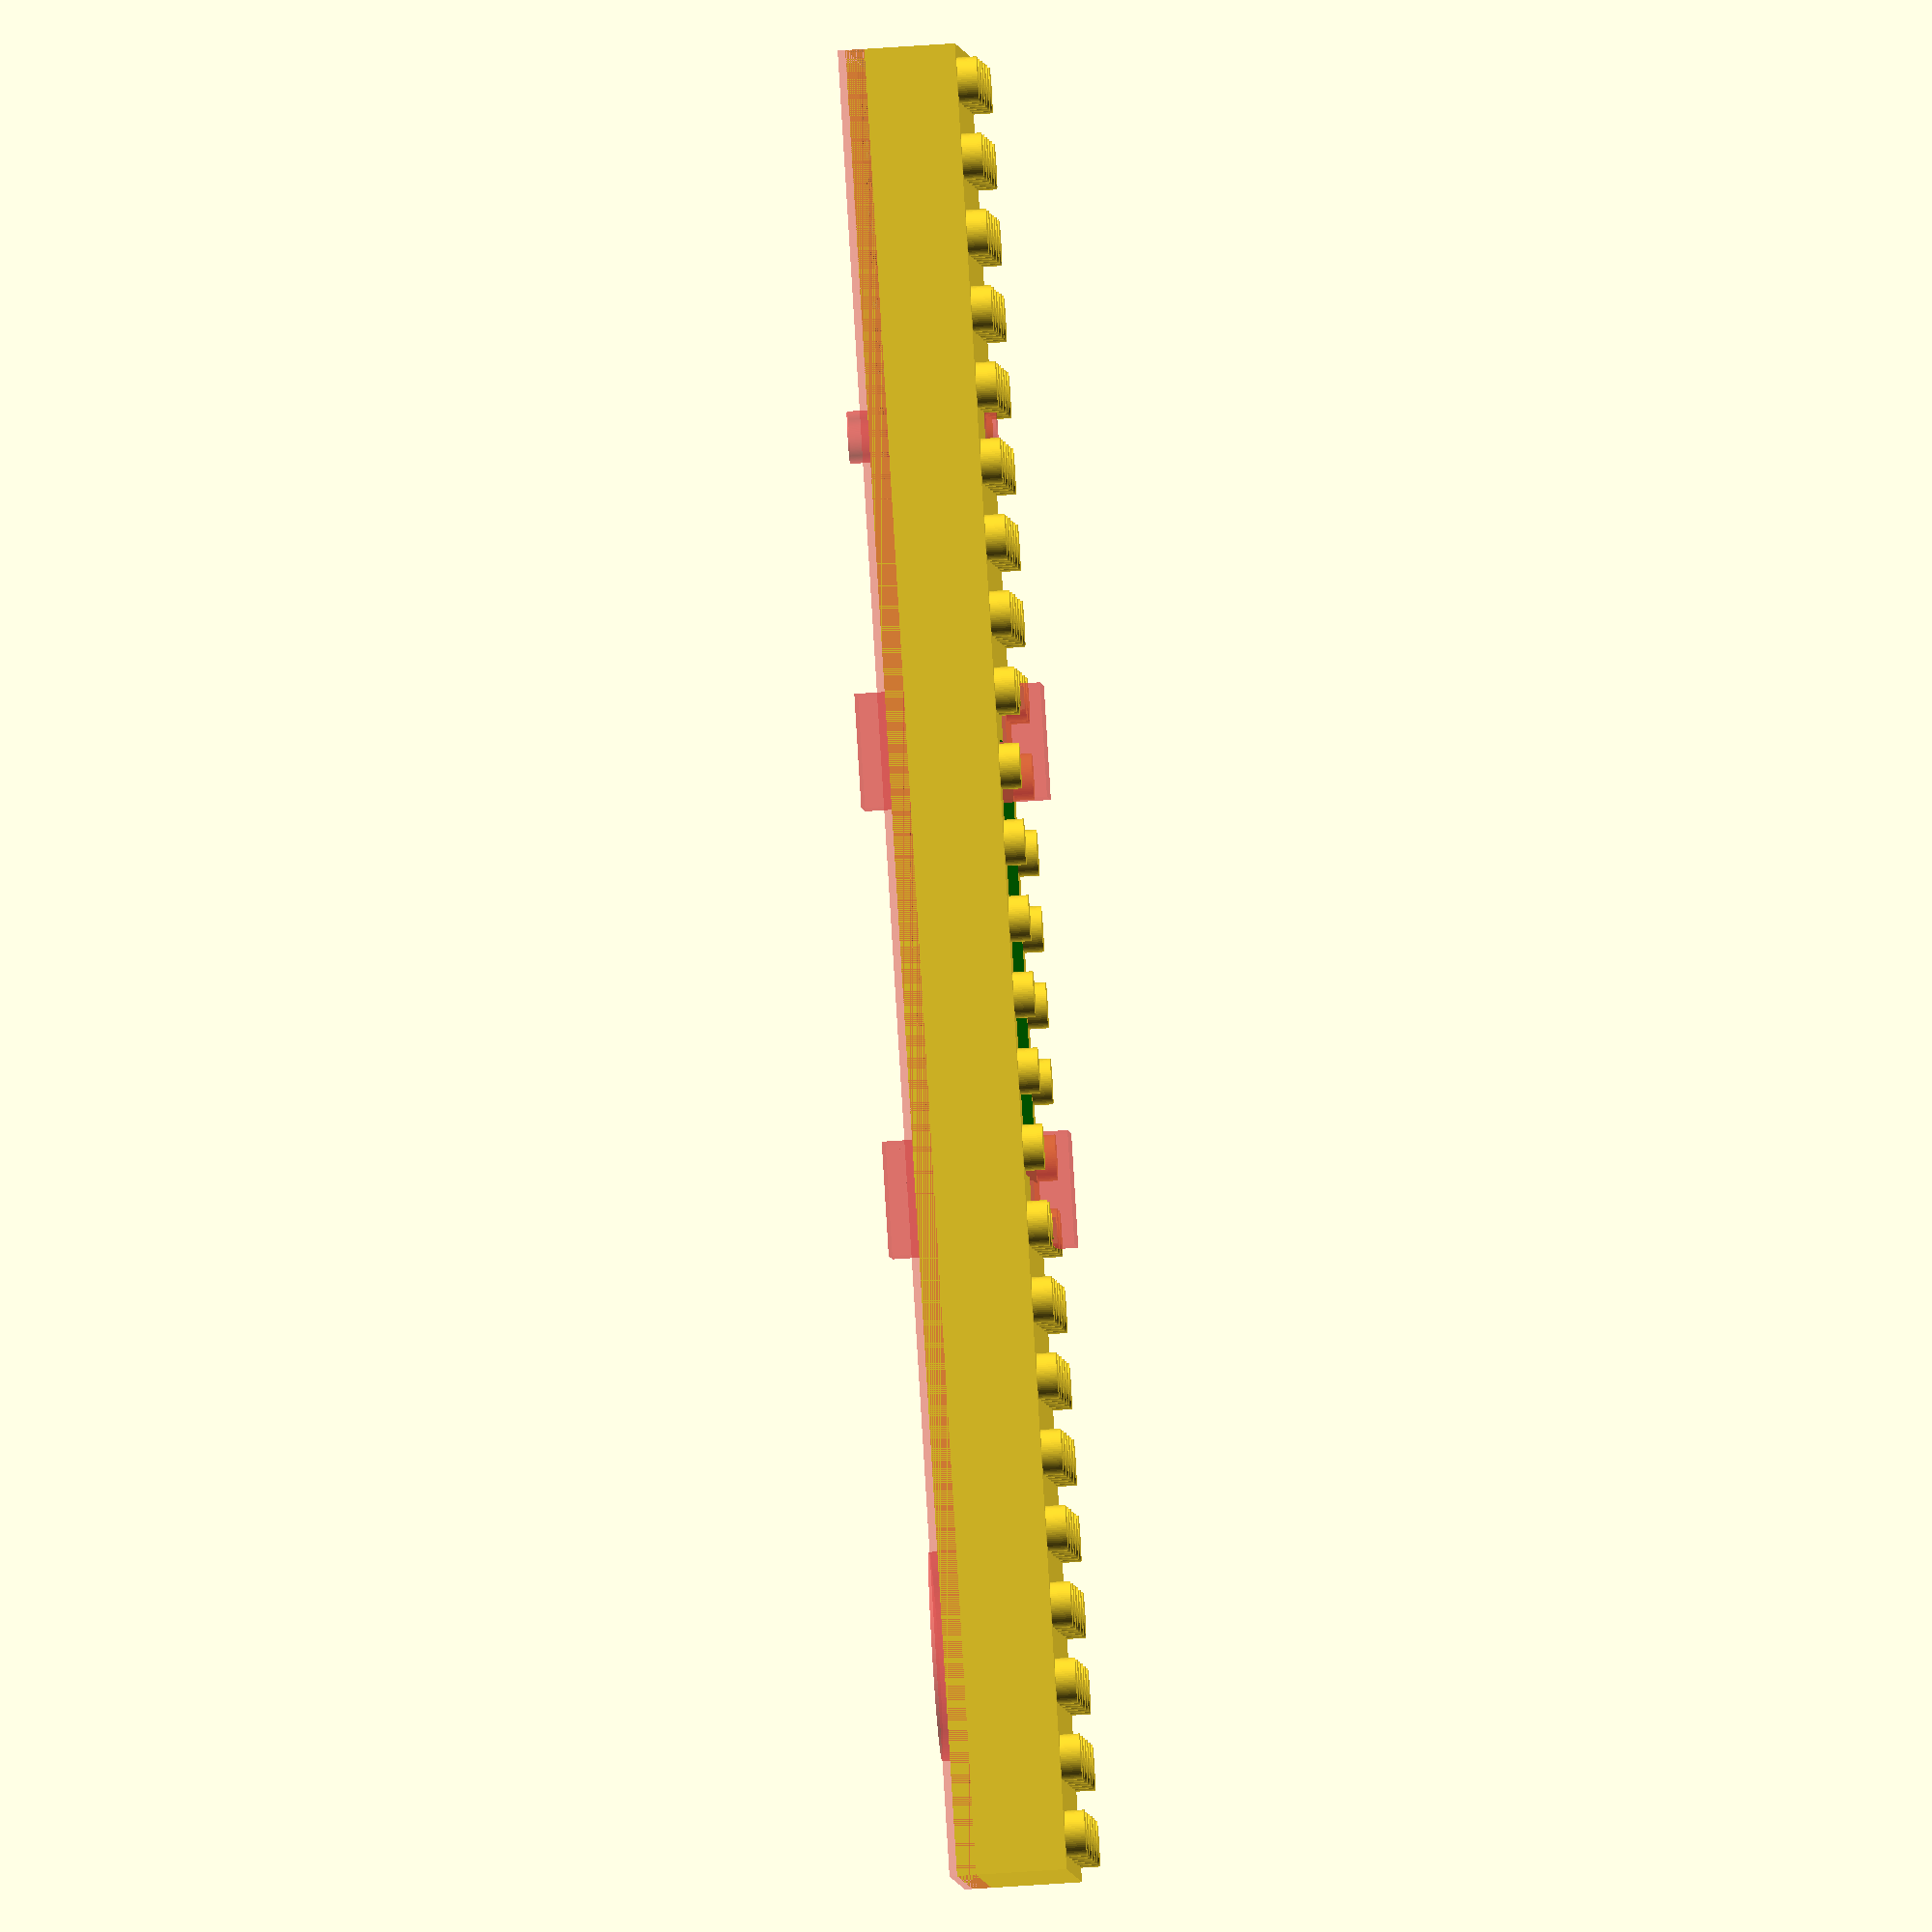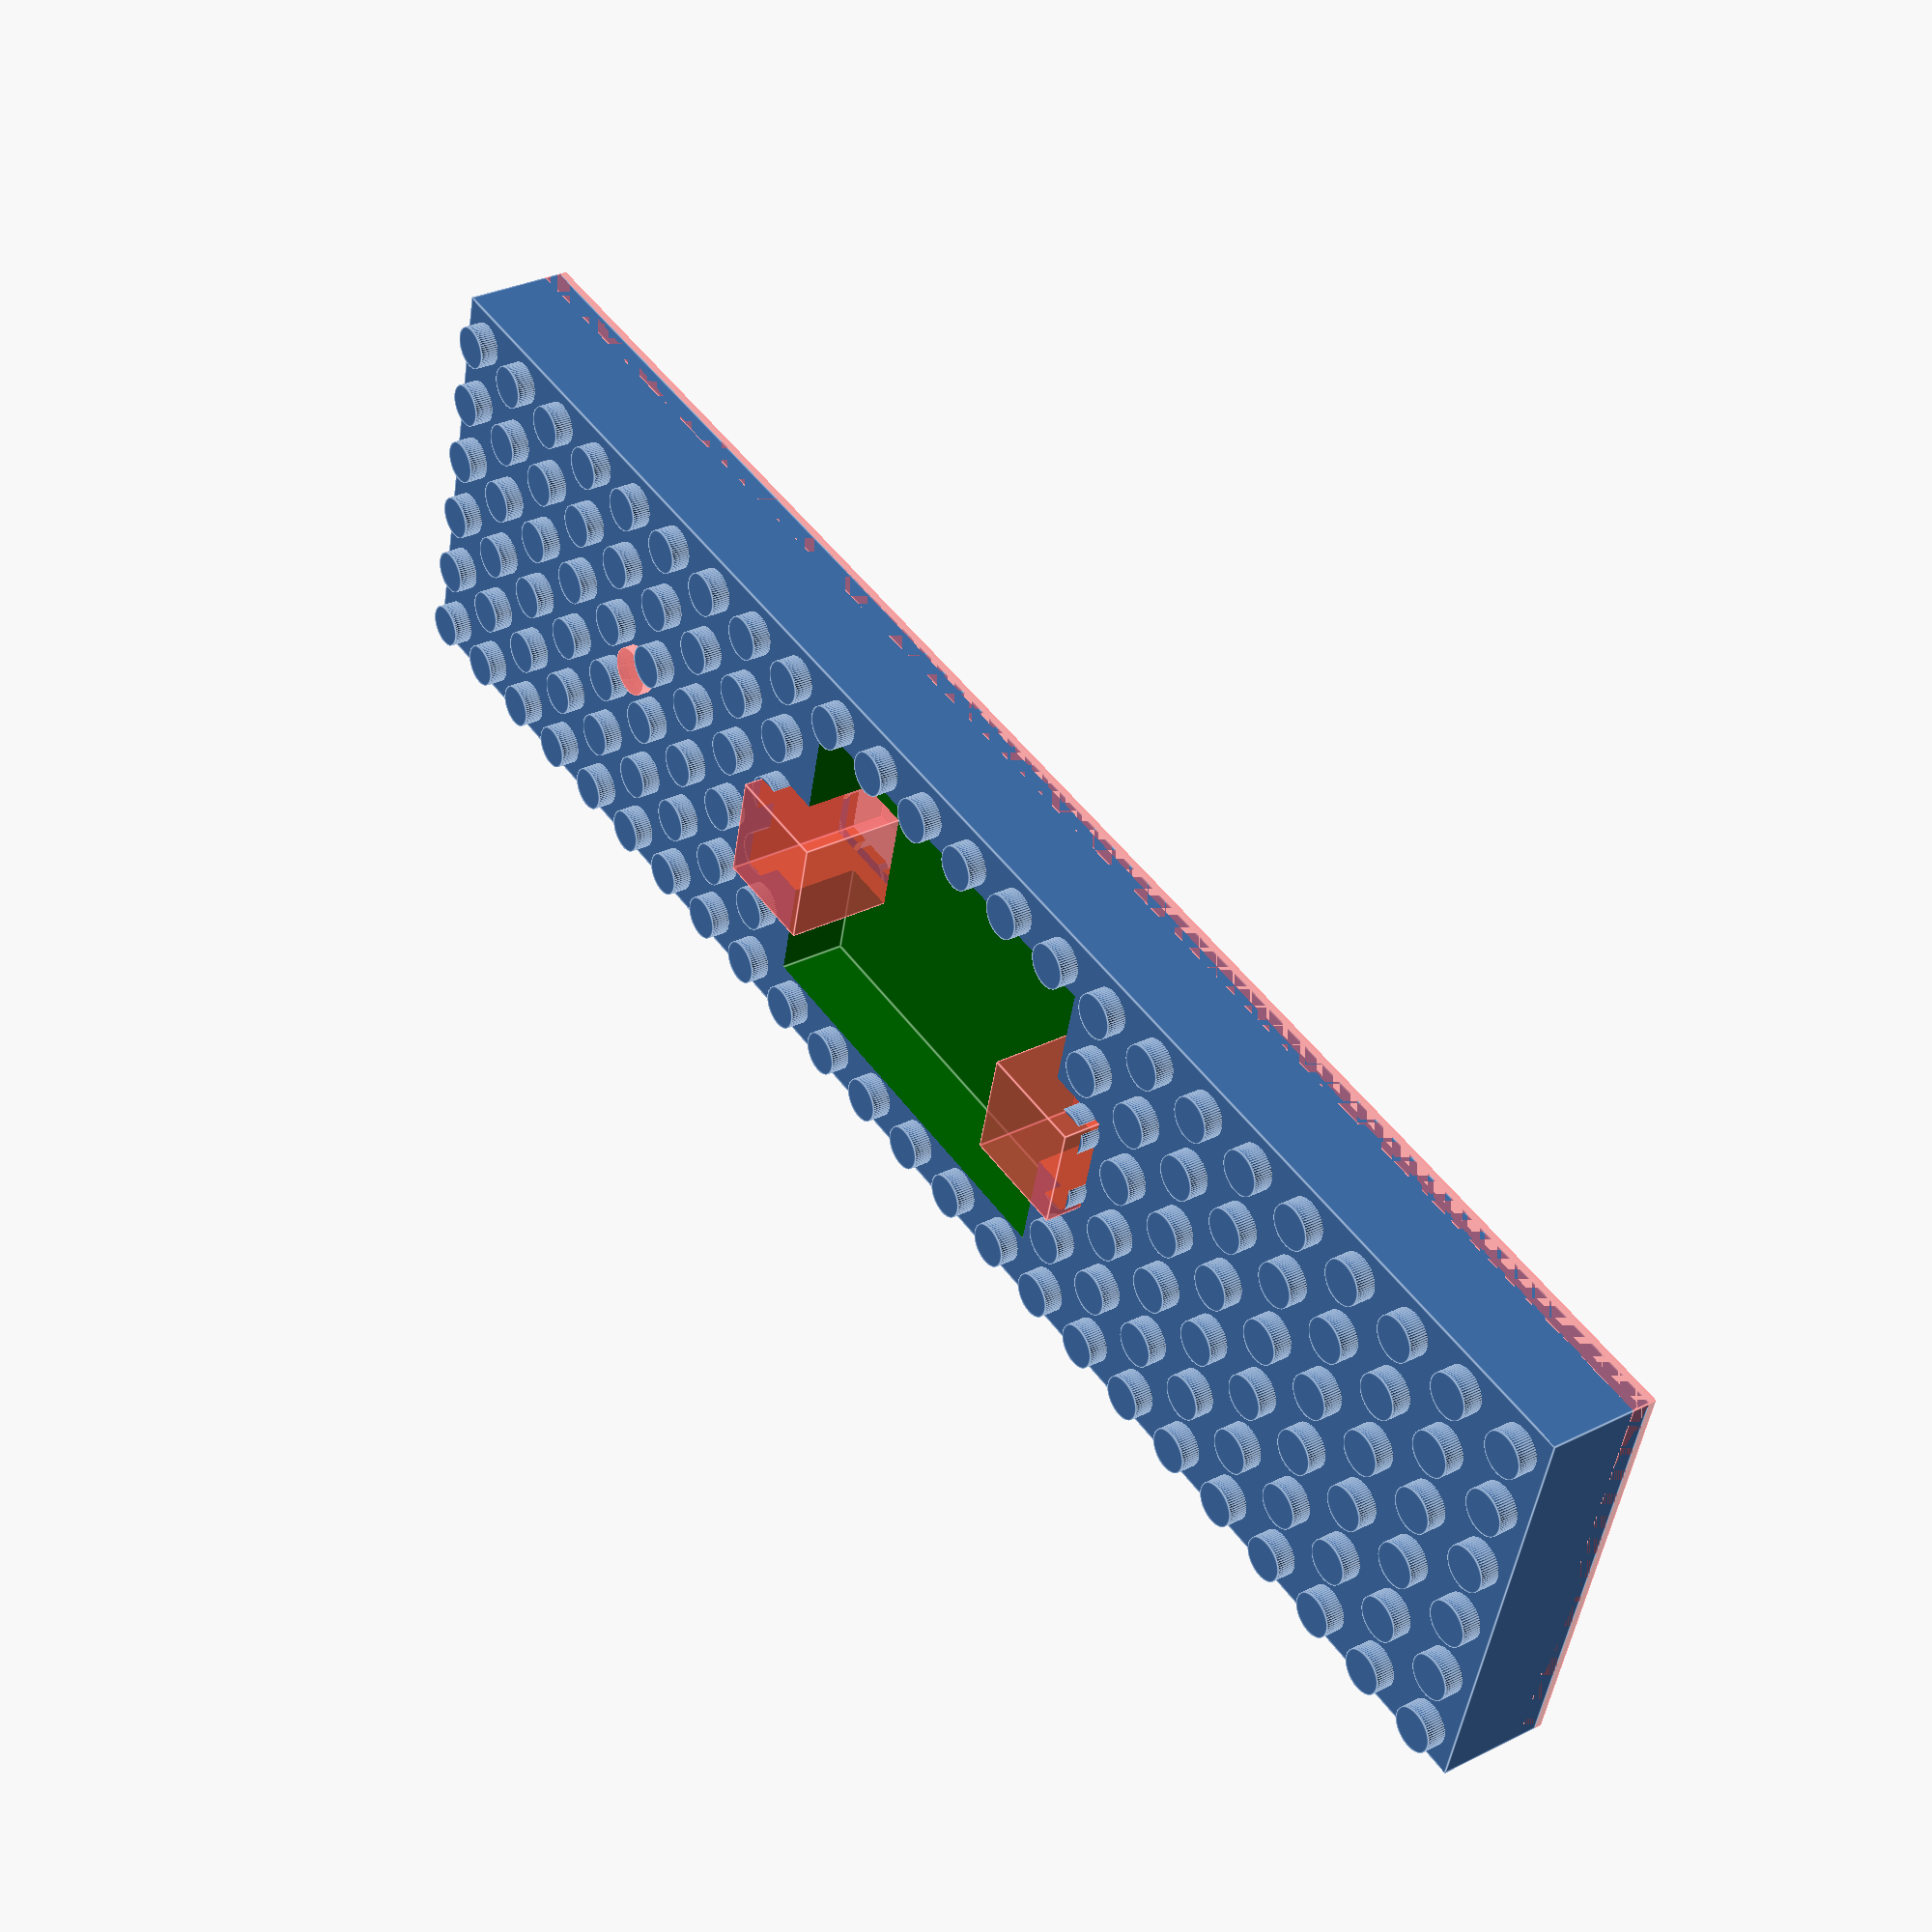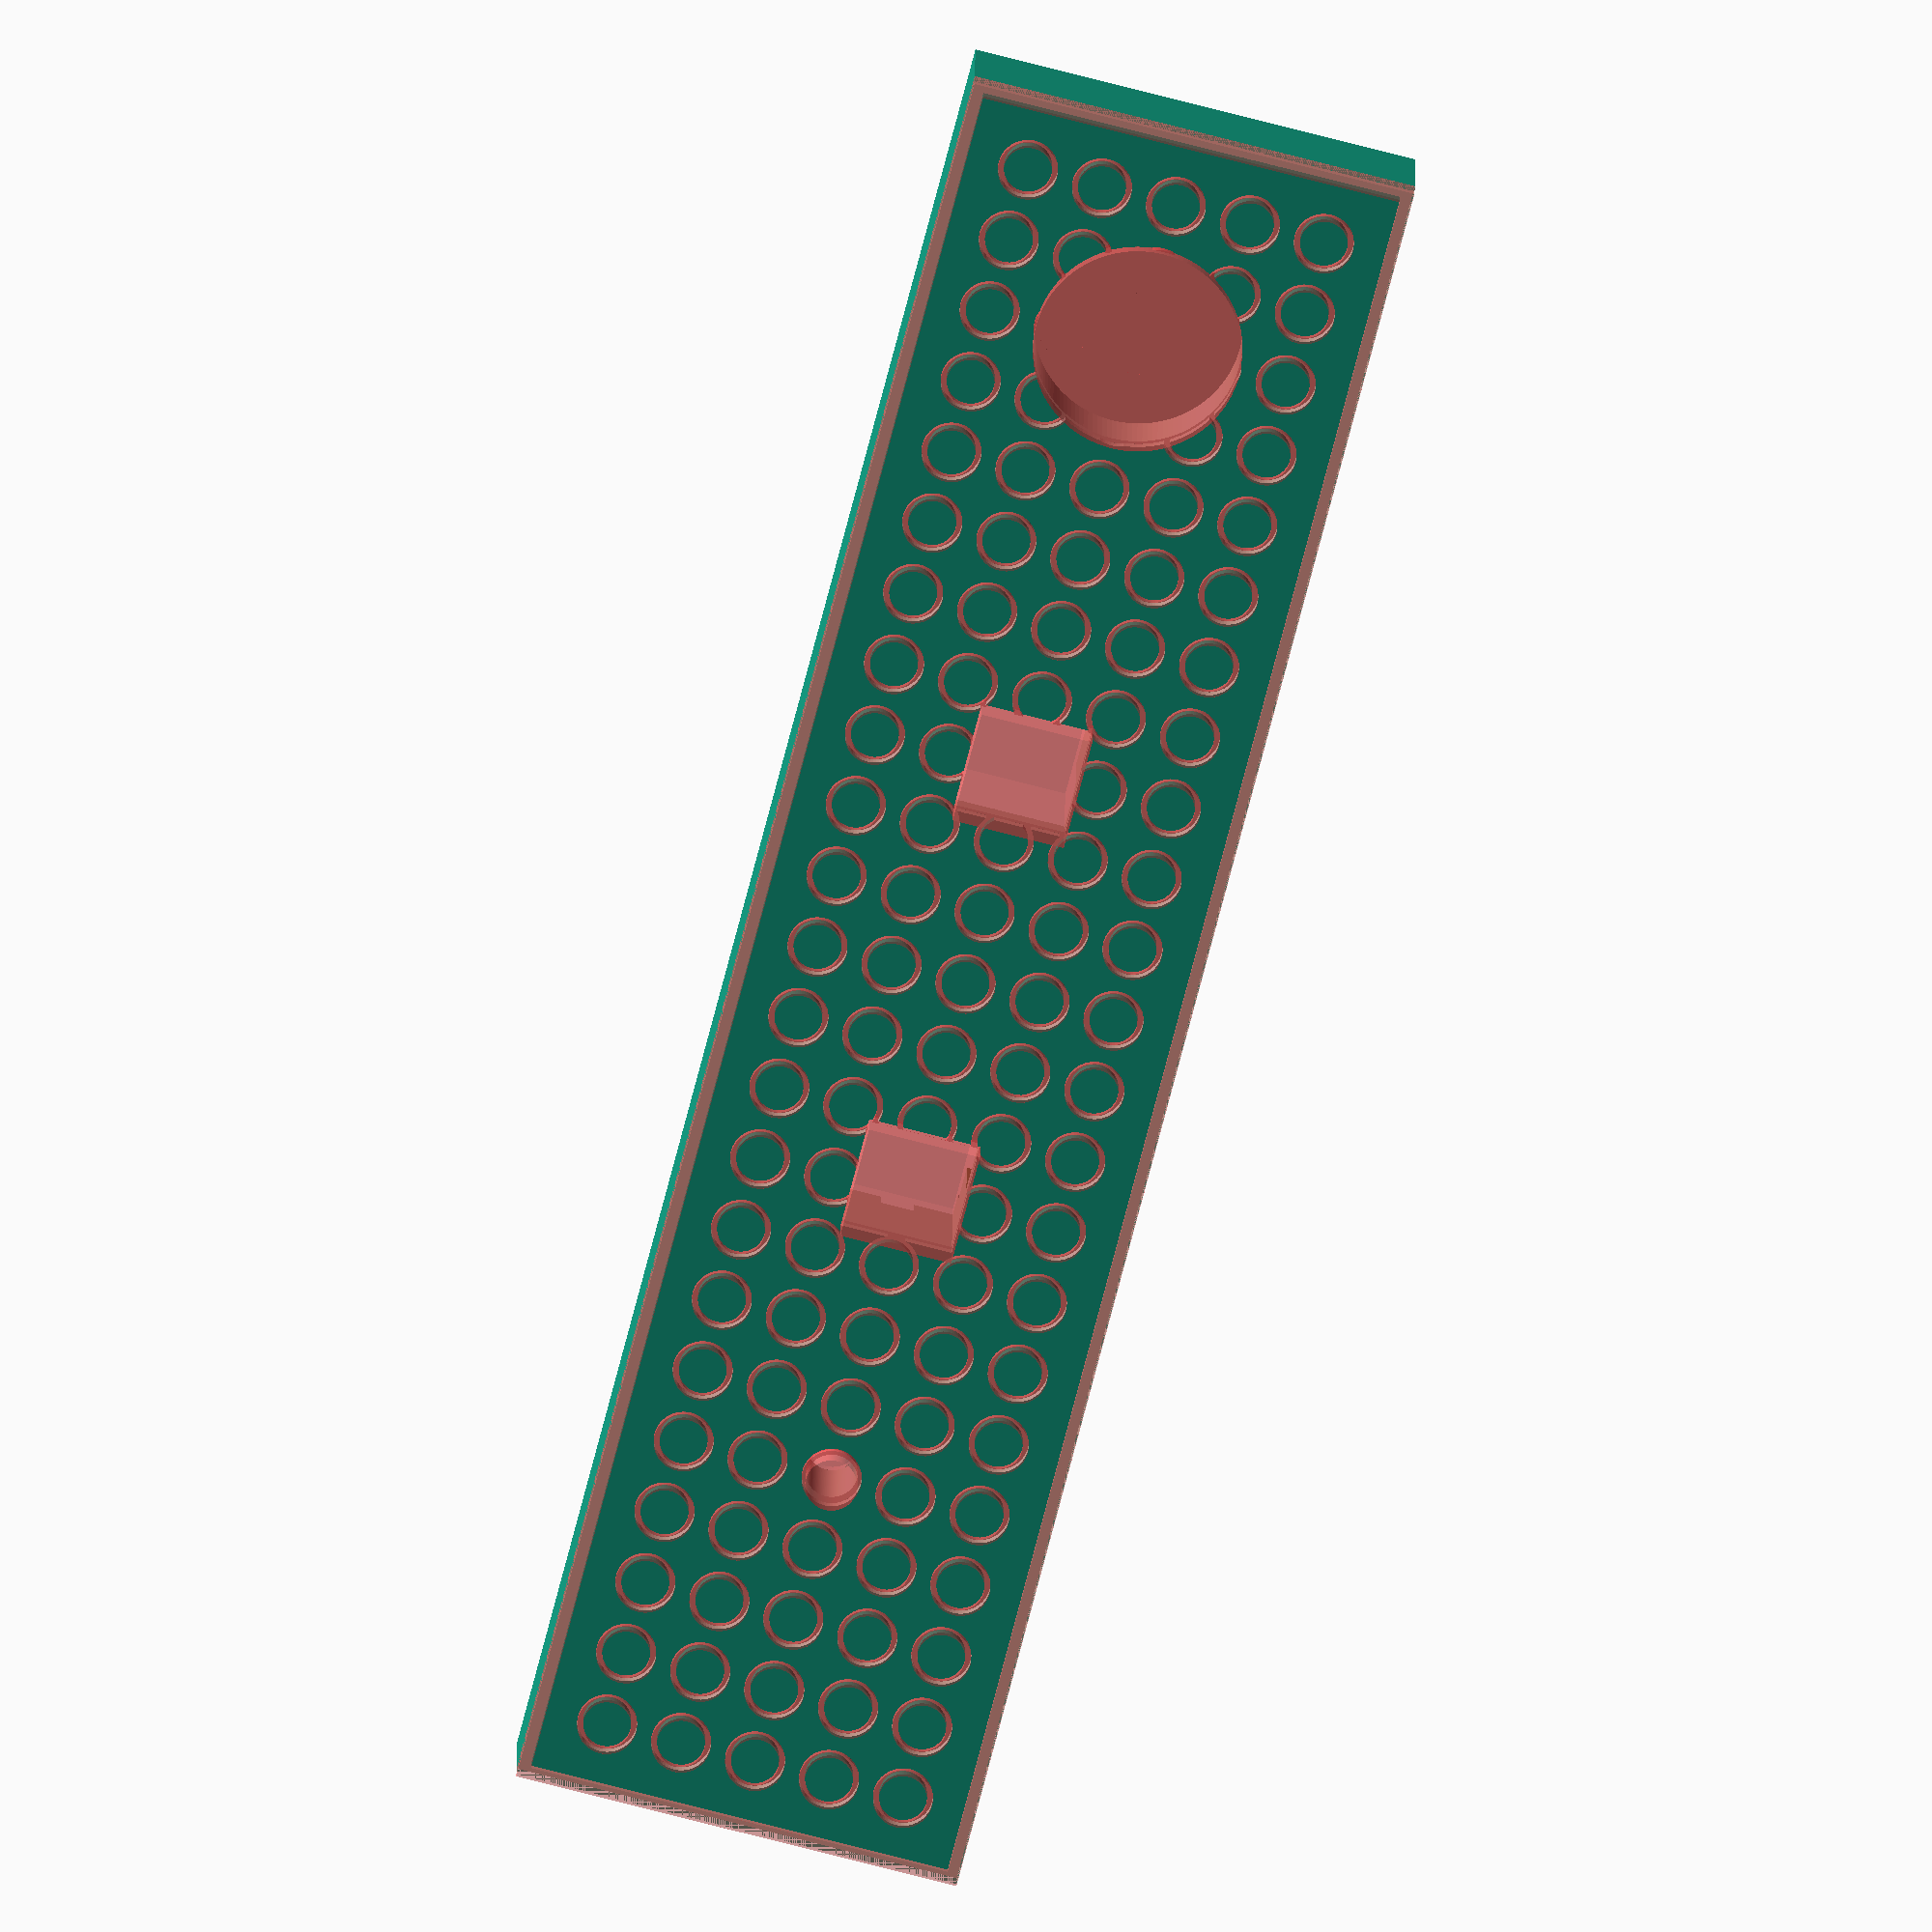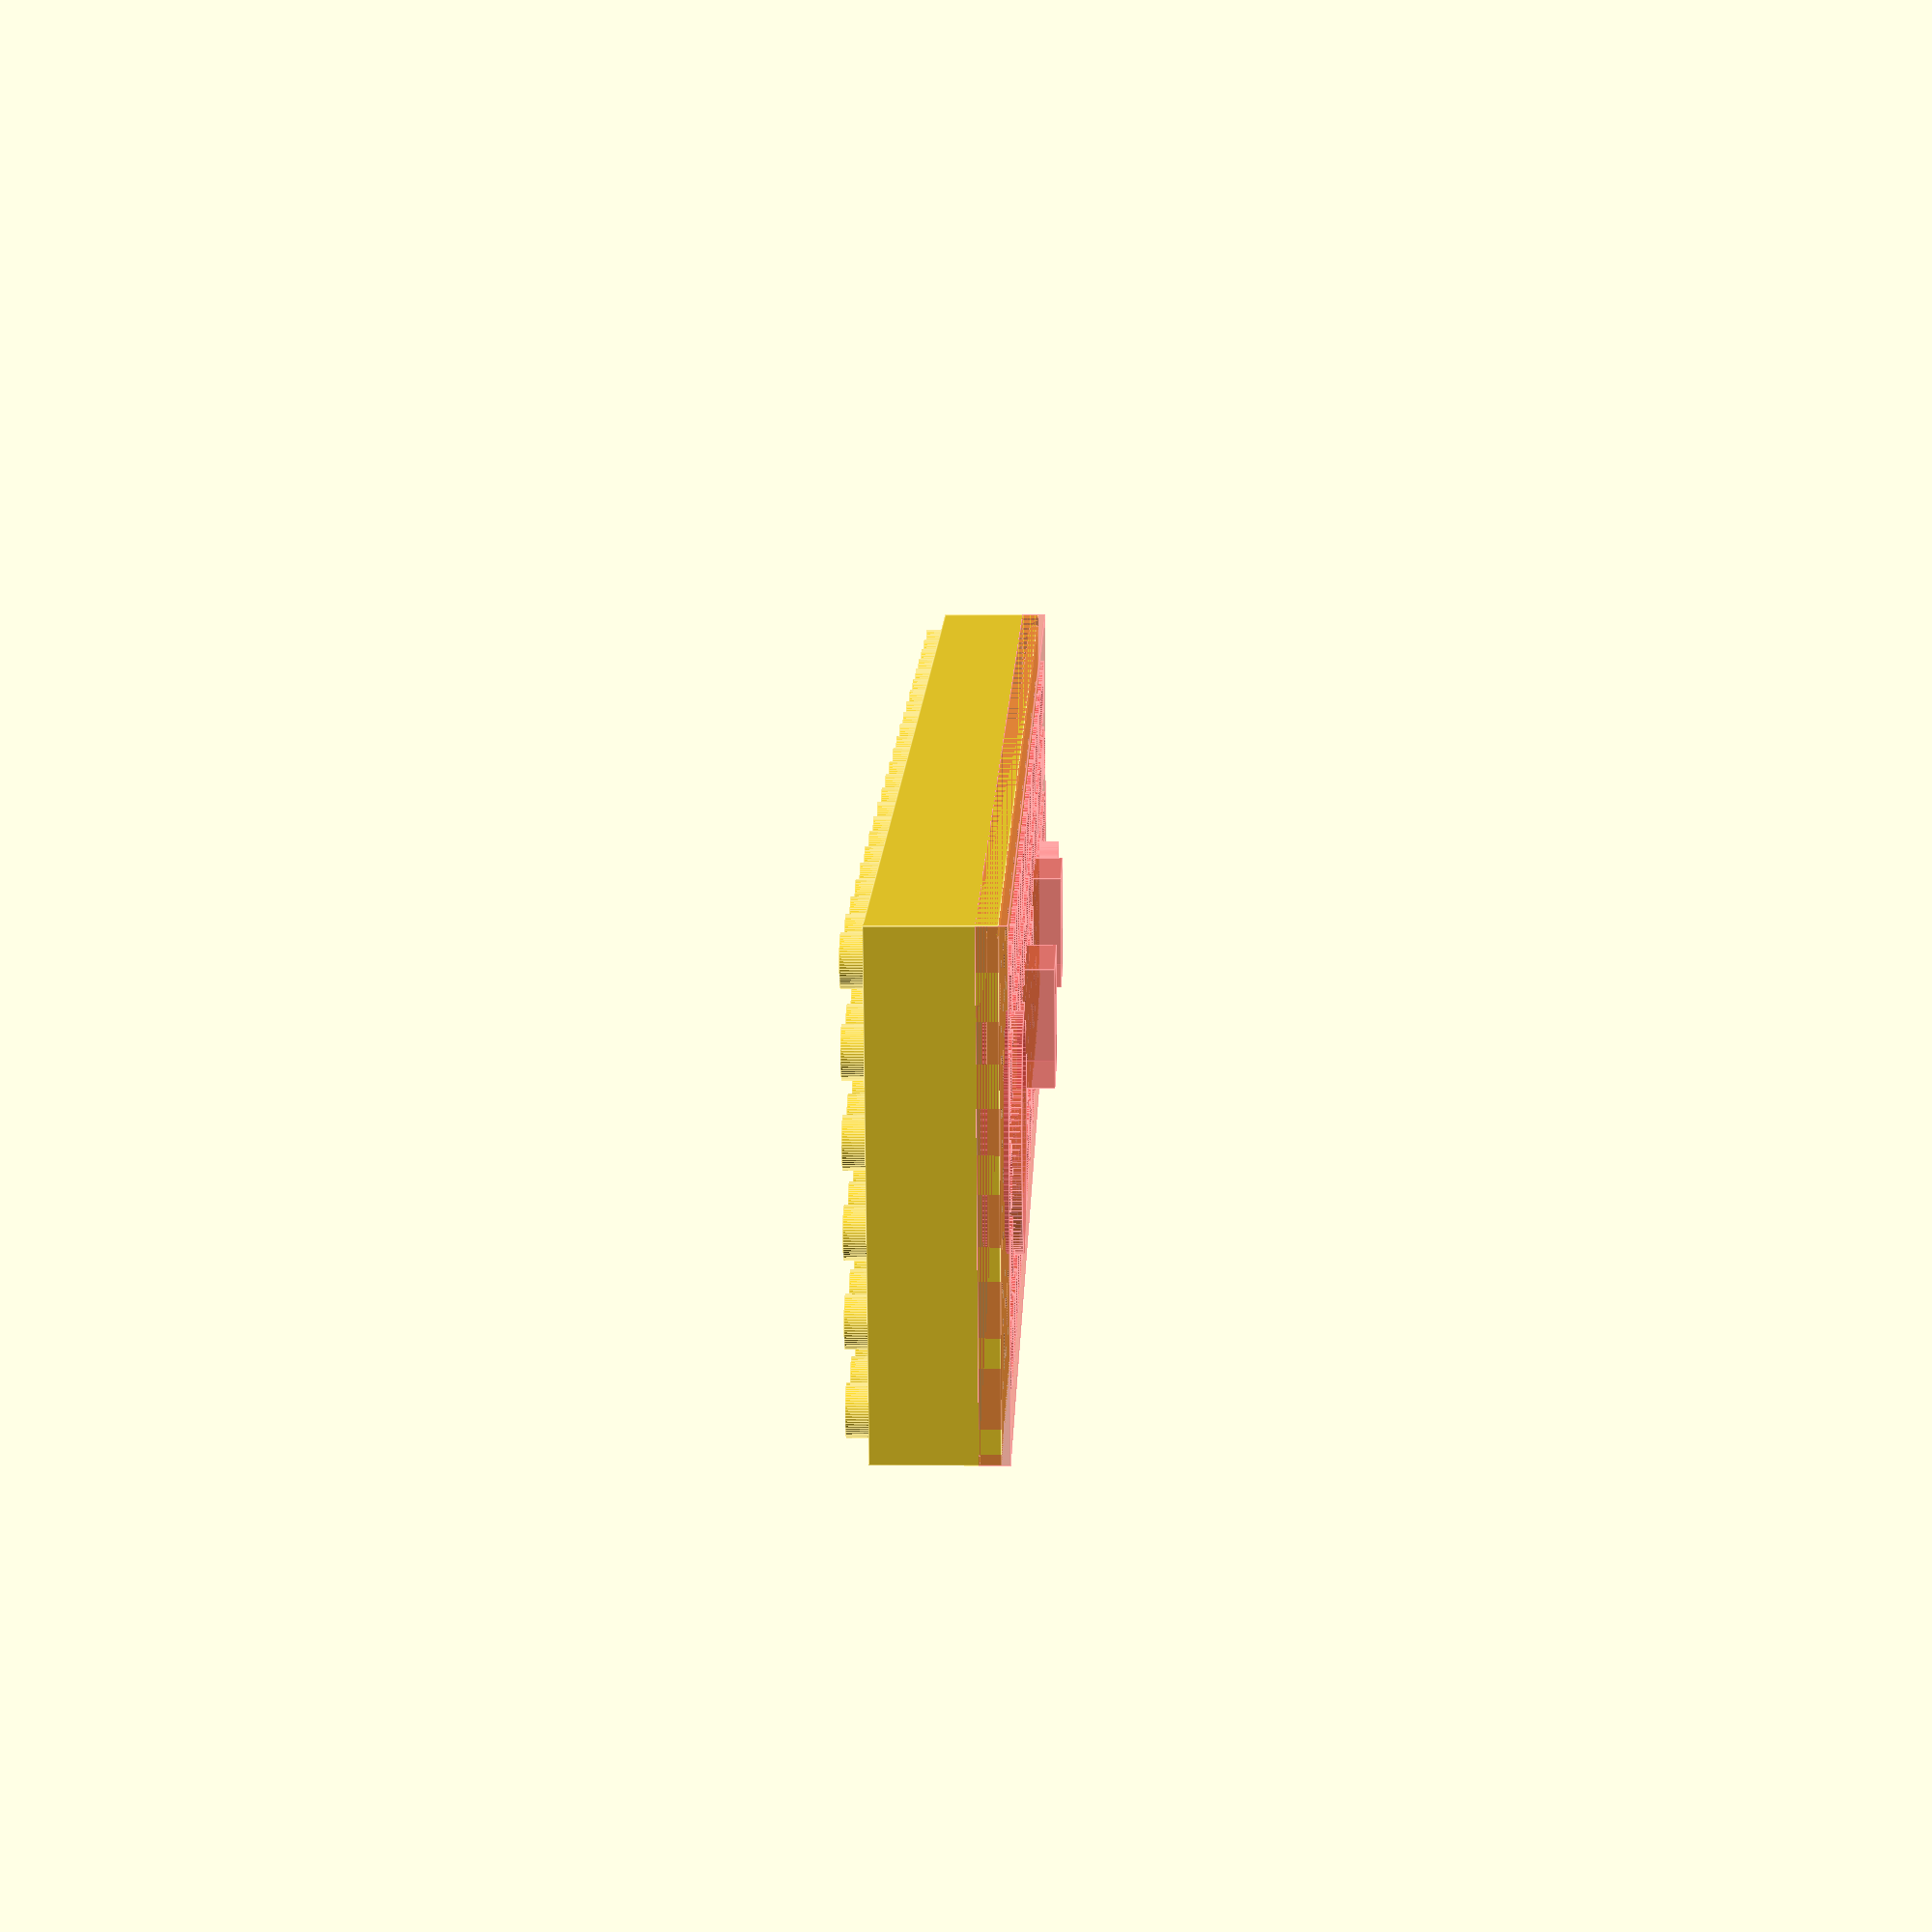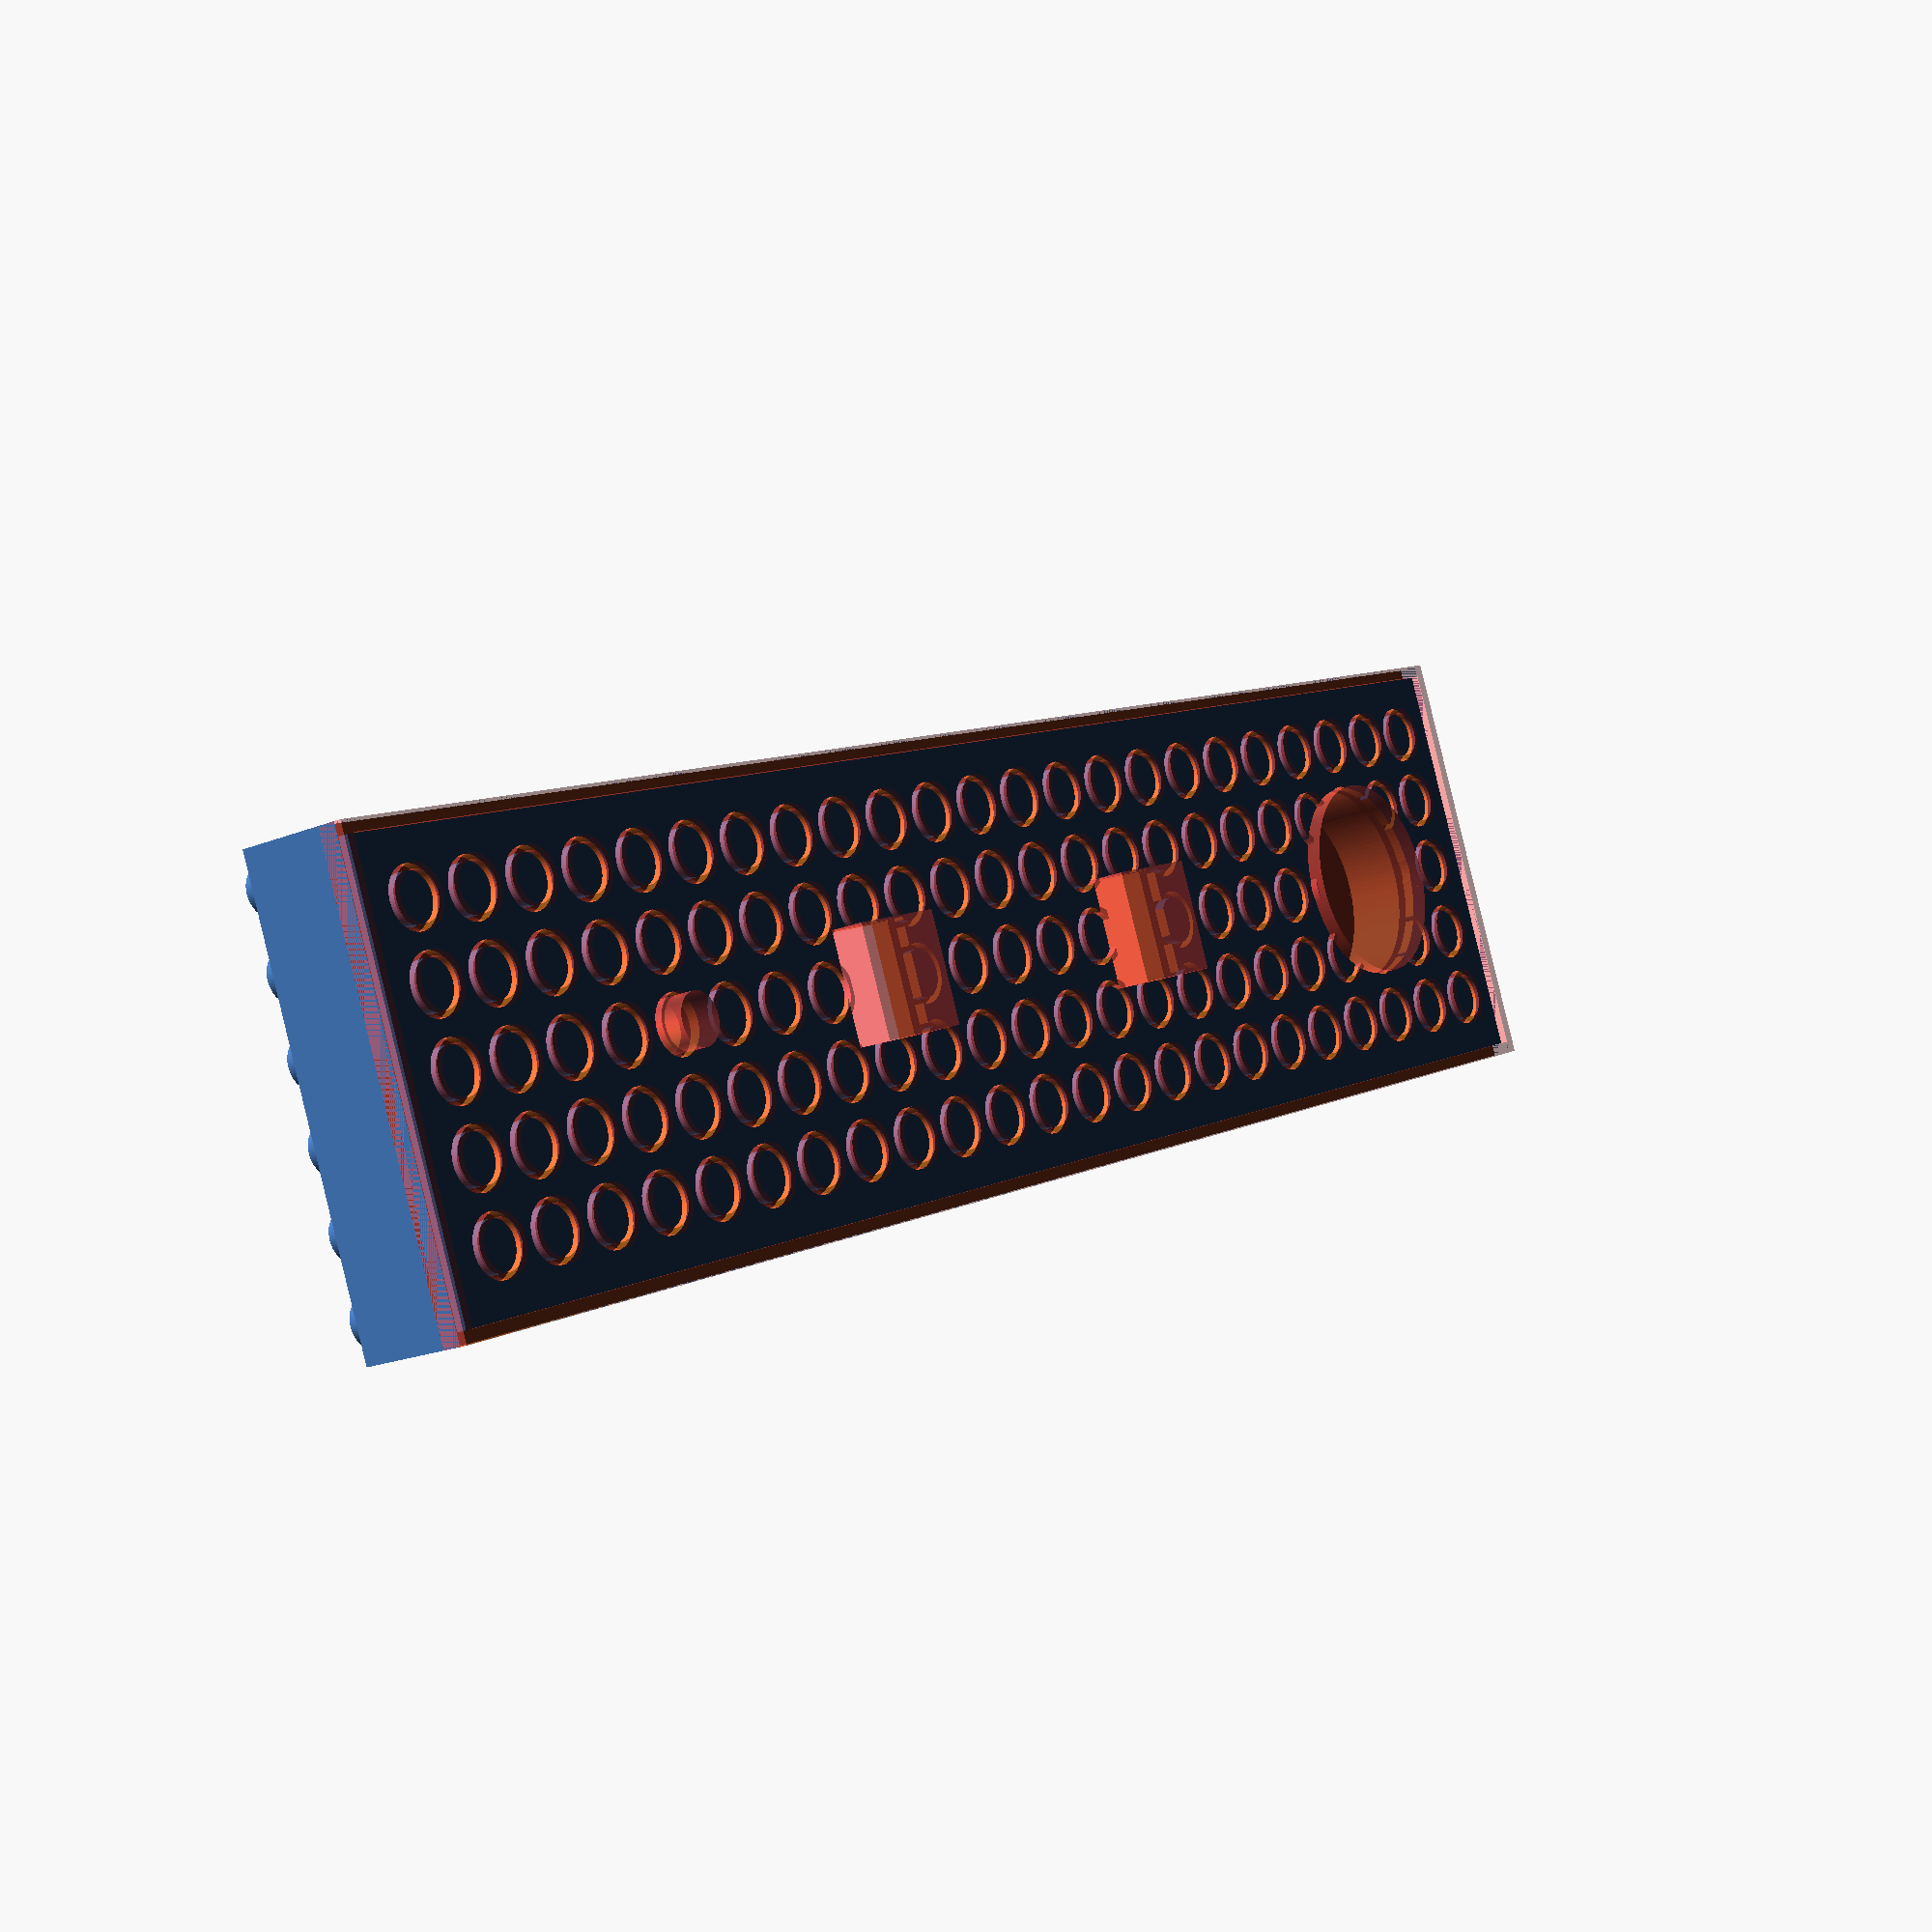
<openscad>
//Settings for Plate
print_width = 0.4; 
stud_diameter = 4.84;
stud_height = 1.9;
base_height = 3.0;
base_width = 8;
stud_offset = 0.5 * base_width;
edge_offset = 0.2;
edge_width = 0.5*(base_width-stud_diameter-0.2);
ring_diameter_outer = 6.3;
ring_diameter_inner = stud_diameter+0.2;
z_offset = 0.2;

//Settings
height = 3.9;

//***********************************************************************
//***********************************************************************

// Lego Train Botton Plate

module makeStuds(x, y, dia = stud_diameter)
{
    for(xPos=[stud_offset:base_width:stud_offset + (x-1) * base_width])
        for(yPos = [stud_offset:base_width:stud_offset + (y-1) * base_width])
            translate([xPos, yPos, 0])
                cylinder(d = dia, h = stud_height+1, $fn=64);
}

module makeStandardLegoBrick(x,y,z,studs=true)
{
    translate([0,0,0.5*(z*base_height-z_offset)])
    cube([  x*base_width-2*edge_offset,
            y*base_width-2*edge_offset,
            z*base_height-z_offset],
            center=true             );
    if(studs)
    {
        translate([-0.5*x*base_width,-0.5*y*base_width,z*base_height-1])
        makeStuds(x,y);
    }
}

module makeStandardLegoBrickBottom(x,y,z)
{
    
    difference()
    {
        translate([0,0,0.5*(z*base_height-z_offset)])
        cube([  x*base_width-2*edge_offset,
                y*base_width-2*edge_offset,
                z*base_height-z_offset],
                center=true             );
        translate([0,0,0.5*(base_height) + z*base_height - stud_height - 0.2])
        cube([  x*base_width-2*edge_width,
                y*base_width-2*edge_width,
                base_height],
                center=true             );
    }
    
    translate([-0.5*x*base_width,-0.5*y*base_width,(z-1)*base_height-z_offset])
    makeLegoBottomRings(x, y);
}

module makeLegoBottomRings(x, y, dia_outer = ring_diameter_outer, dia_inner = ring_diameter_inner)
{
    for(xPos=[base_width:base_width:base_width + (x-2) * base_width])
        for(yPos = [base_width:base_width:base_width + (y-2) * base_width])
            translate([xPos, yPos, 0.5])
            difference()
            {
                cylinder(d = dia_outer, h = base_height-0.5, $fn=64);
                translate([0,0,-1.5])
                cylinder(d = dia_inner, h = base_height+2, $fn=64);
            }   
}

//***********************************************************************
//***********************************************************************

module wheelPlateAttachment(height)
{
    $fn = 256;
    translate([0,0,height+1])
    #cylinder(h = height*4, d = 5.5, center = true);
}

module breadBordMini()
{
    color("DarkGreen", 1.0)
    translate([-23,-17.3,4])
    cube([45.7,34.6,12]);
}

module kabelInput(height)
{
    #cube([12,12, height], center = true);
}

module quadrat()
{
        #cube([8,8,1.5], center = true);
}
//***********************************************************************
//***********************************************************************

// Kugellager

module ballbearing()
{
    $fn = 128;
    #cylinder( h = 10, d = 21.94, center = true);
}


//***********************************************************************
//***********************************************************************
module legoBrickBottom()
{
    translate([0,0,2])
    rotate([180,0,0])
    #makeStandardLegoBrickBottom(24,6,1);
}
//***********************************************************************
//***********************************************************************



module plate()
{
difference()
{
    
    makeStandardLegoBrick(24,6,height);
    breadBordMini();
    translate([24,0,6])
        kabelInput(height*5);
    translate([-23,0,6])
        kabelInput(height*5);
    translate([-56,0,0])
        wheelPlateAttachment(height);
    translate([72,0,3.4])
    ballbearing();
    legoBrickBottom();
}
    

}

//***********************************************************************
//***********************************************************************

    plate();













</openscad>
<views>
elev=242.9 azim=208.8 roll=266.0 proj=o view=wireframe
elev=148.9 azim=194.1 roll=125.6 proj=p view=edges
elev=162.9 azim=75.5 roll=359.5 proj=o view=wireframe
elev=181.1 azim=193.1 roll=88.1 proj=p view=edges
elev=19.2 azim=202.4 roll=128.2 proj=p view=solid
</views>
